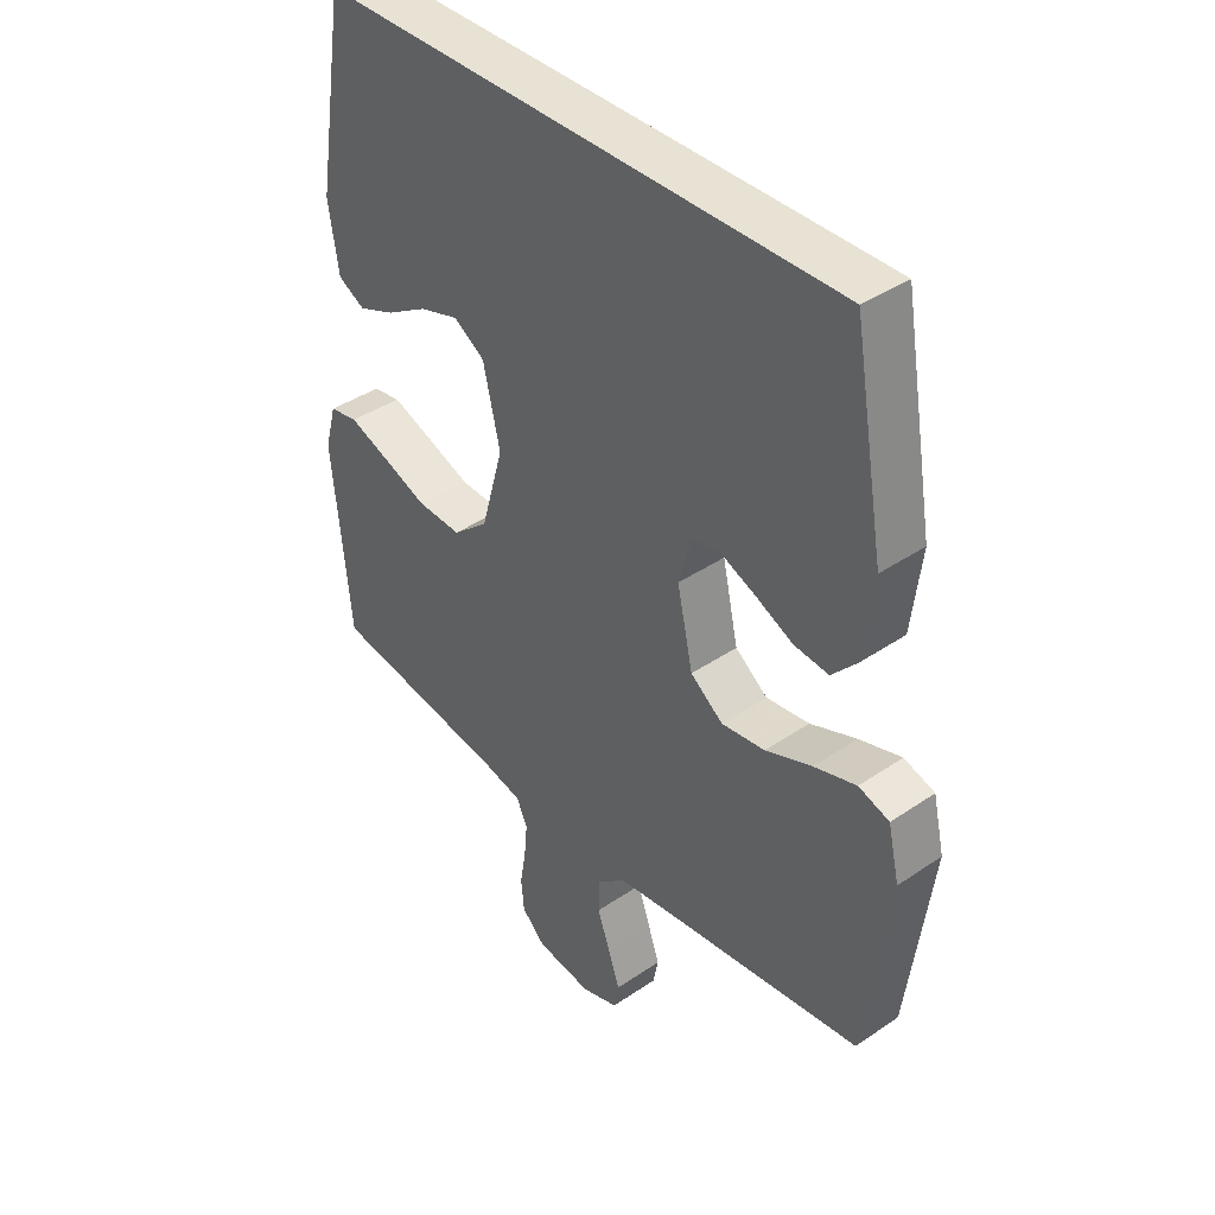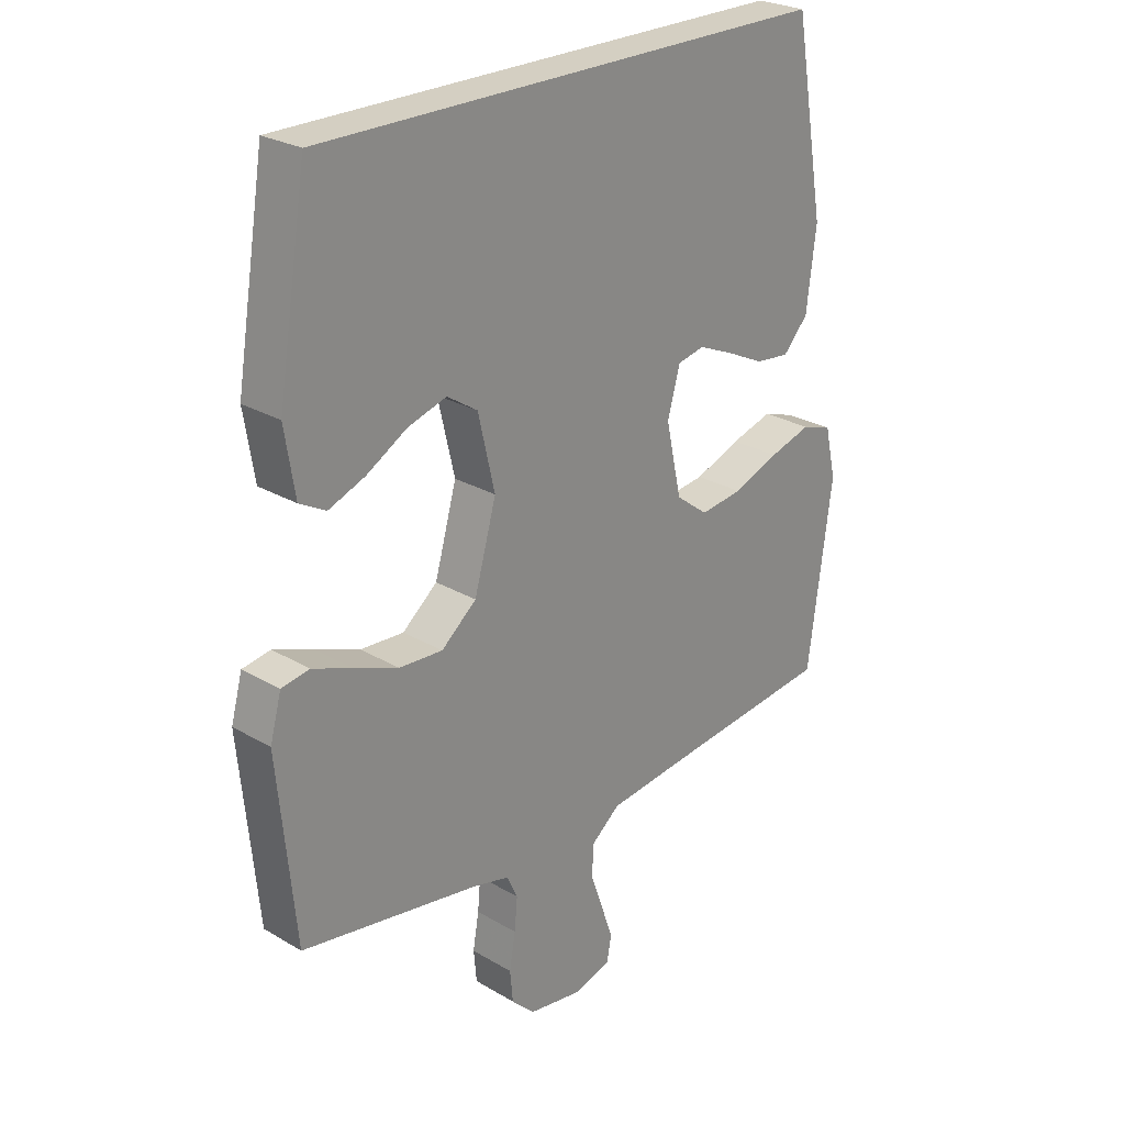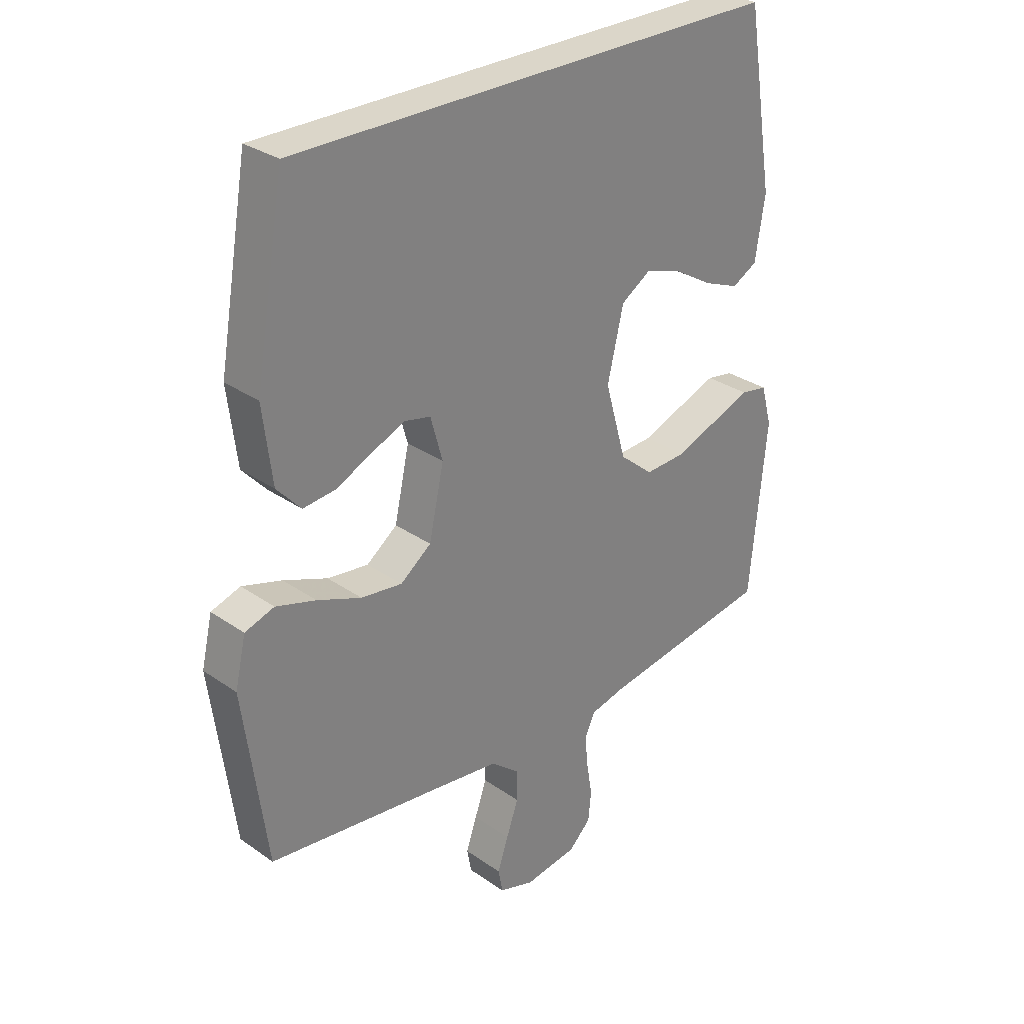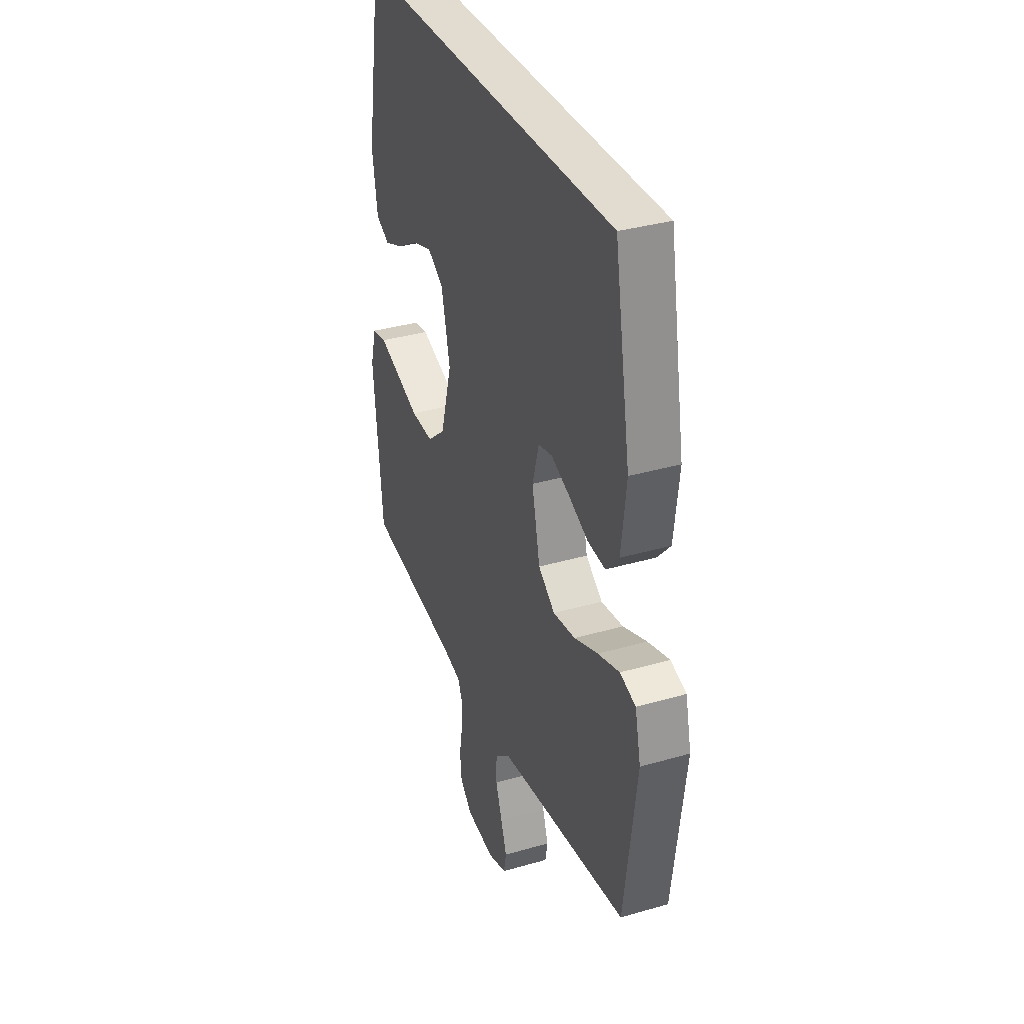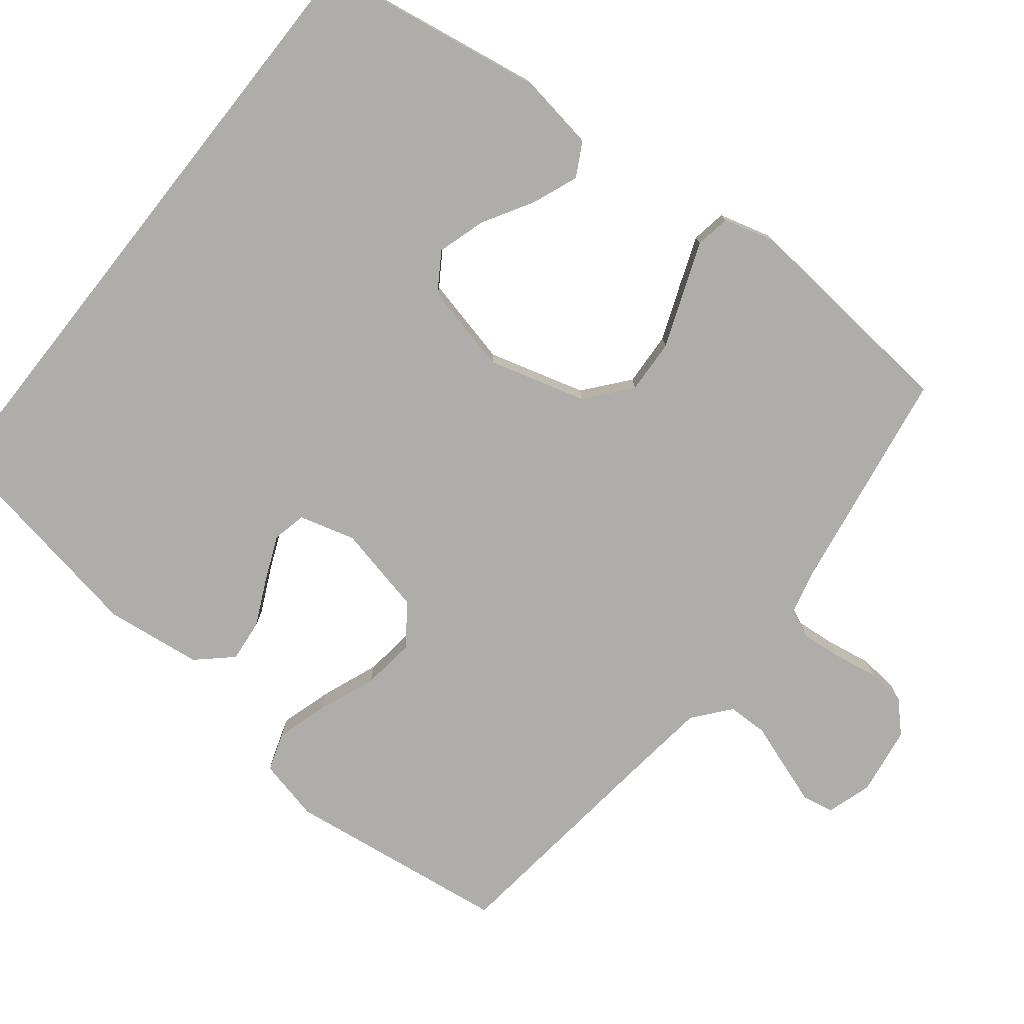
<metadata>
{"format":"obj","ext":"obj","renderer":"f3d","projection":"perspective","resolution":1024,"background":"white","views":[{"elev":39.7,"azim":-130.2,"up":"+Z"},{"elev":25.8,"azim":133.2,"up":"+Z"},{"elev":29.9,"azim":-44.5,"up":"+Z"},{"elev":34.5,"azim":-111.3,"up":"+Z"},{"elev":-77.2,"azim":51.6,"up":"+Y"}]}
</metadata>
<code>
v -0.422 0.07 0.5
v 0.438 0.07 0.5
v 0.487 0.07 0.2
v 0.47 0.07 0.093
v 0.426 0.07 0.069
v 0.365 0.07 0.093
v 0.297 0.07 0.133
v 0.232 0.07 0.153
v 0.181 0.07 0.12
v 0.153 0.07 0
v 0.19 0.07 -0.131
v 0.249 0.07 -0.18
v 0.322 0.07 -0.176
v 0.397 0.07 -0.147
v 0.463 0.07 -0.122
v 0.51 0.07 -0.13
v 0.529 0.07 -0.2
v 0.5 0.07 -0.5
v 0.2 0.07 -0.549
v 0.139 0.07 -0.564
v 0.121 0.07 -0.603
v 0.126 0.07 -0.657
v 0.136 0.07 -0.716
v 0.131 0.07 -0.769
v 0.092 0.07 -0.807
v 0 0.07 -0.821
v -0.061 0.07 -0.802
v -0.069 0.07 -0.76
v -0.05 0.07 -0.704
v -0.029 0.07 -0.644
v -0.03 0.07 -0.59
v -0.079 0.07 -0.55
v -0.2 0.07 -0.535
v -0.5 0.07 -0.5
v -0.54 0.07 -0.2
v -0.521 0.07 -0.117
v -0.47 0.07 -0.1
v -0.4 0.07 -0.121
v -0.323 0.07 -0.151
v -0.251 0.07 -0.16
v -0.197 0.07 -0.119
v -0.171 0.07 0
v -0.192 0.07 0.075
v -0.237 0.07 0.085
v -0.296 0.07 0.06
v -0.359 0.07 0.03
v -0.416 0.07 0.024
v -0.458 0.07 0.07
v -0.474 0.07 0.2
v -0.422 0 0.5
v 0.438 0 0.5
v 0.487 0 0.2
v 0.47 0 0.093
v 0.426 0 0.069
v 0.365 0 0.093
v 0.297 0 0.133
v 0.232 0 0.153
v 0.181 0 0.12
v 0.153 0 0
v 0.19 0 -0.131
v 0.249 0 -0.18
v 0.322 0 -0.176
v 0.397 0 -0.147
v 0.463 0 -0.122
v 0.51 0 -0.13
v 0.529 0 -0.2
v 0.5 0 -0.5
v 0.2 0 -0.549
v 0.139 0 -0.564
v 0.121 0 -0.603
v 0.126 0 -0.657
v 0.136 0 -0.716
v 0.131 0 -0.769
v 0.092 0 -0.807
v 0 0 -0.821
v -0.061 0 -0.802
v -0.069 0 -0.76
v -0.05 0 -0.704
v -0.029 0 -0.644
v -0.03 0 -0.59
v -0.079 0 -0.55
v -0.2 0 -0.535
v -0.5 0 -0.5
v -0.54 0 -0.2
v -0.521 0 -0.117
v -0.47 0 -0.1
v -0.4 0 -0.121
v -0.323 0 -0.151
v -0.251 0 -0.16
v -0.197 0 -0.119
v -0.171 0 0
v -0.192 0 0.075
v -0.237 0 0.085
v -0.296 0 0.06
v -0.359 0 0.03
v -0.416 0 0.024
v -0.458 0 0.07
v -0.474 0 0.2
f 49 1 2
f 48 49 2
f 47 48 2
f 46 47 2
f 45 46 2
f 44 45 2
f 43 44 2 3
f 37 38 39
f 36 37 39
f 35 36 39
f 34 35 39
f 33 34 39
f 32 33 39 40
f 31 32 40 41
f 28 29 30
f 27 28 30
f 26 27 30
f 25 26 30
f 24 25 30
f 23 24 30
f 22 23 30
f 21 22 30 31
f 31 41 42
f 21 31 42
f 20 21 42
f 17 18 19
f 16 17 19
f 15 16 19
f 14 15 19
f 13 14 19
f 12 13 19 20
f 5 6 7
f 4 5 7
f 3 4 7
f 3 7 8
f 43 3 8
f 20 42 43
f 12 20 43
f 11 12 43
f 10 11 43
f 9 10 43
f 8 9 43
f 51 50 98
f 51 98 97
f 51 97 96
f 51 96 95
f 51 95 94
f 51 94 93
f 52 51 93 92
f 88 87 86
f 88 86 85
f 88 85 84
f 88 84 83
f 88 83 82
f 89 88 82 81
f 90 89 81 80
f 79 78 77
f 79 77 76
f 79 76 75
f 79 75 74
f 79 74 73
f 79 73 72
f 79 72 71
f 80 79 71 70
f 91 90 80
f 91 80 70
f 91 70 69
f 68 67 66
f 68 66 65
f 68 65 64
f 68 64 63
f 68 63 62
f 69 68 62 61
f 56 55 54
f 56 54 53
f 56 53 52
f 57 56 52
f 57 52 92
f 92 91 69
f 92 69 61
f 92 61 60
f 92 60 59
f 92 59 58
f 92 58 57
f 1 50 51 2
f 2 51 52 3
f 3 52 53 4
f 4 53 54 5
f 5 54 55 6
f 6 55 56 7
f 7 56 57 8
f 8 57 58 9
f 9 58 59 10
f 10 59 60 11
f 11 60 61 12
f 12 61 62 13
f 13 62 63 14
f 14 63 64 15
f 15 64 65 16
f 16 65 66 17
f 17 66 67 18
f 18 67 68 19
f 19 68 69 20
f 20 69 70 21
f 21 70 71 22
f 22 71 72 23
f 23 72 73 24
f 24 73 74 25
f 25 74 75 26
f 26 75 76 27
f 27 76 77 28
f 28 77 78 29
f 29 78 79 30
f 30 79 80 31
f 31 80 81 32
f 32 81 82 33
f 33 82 83 34
f 34 83 84 35
f 35 84 85 36
f 36 85 86 37
f 37 86 87 38
f 38 87 88 39
f 39 88 89 40
f 40 89 90 41
f 41 90 91 42
f 42 91 92 43
f 43 92 93 44
f 44 93 94 45
f 45 94 95 46
f 46 95 96 47
f 47 96 97 48
f 48 97 98 49
f 49 98 50 1

</code>
